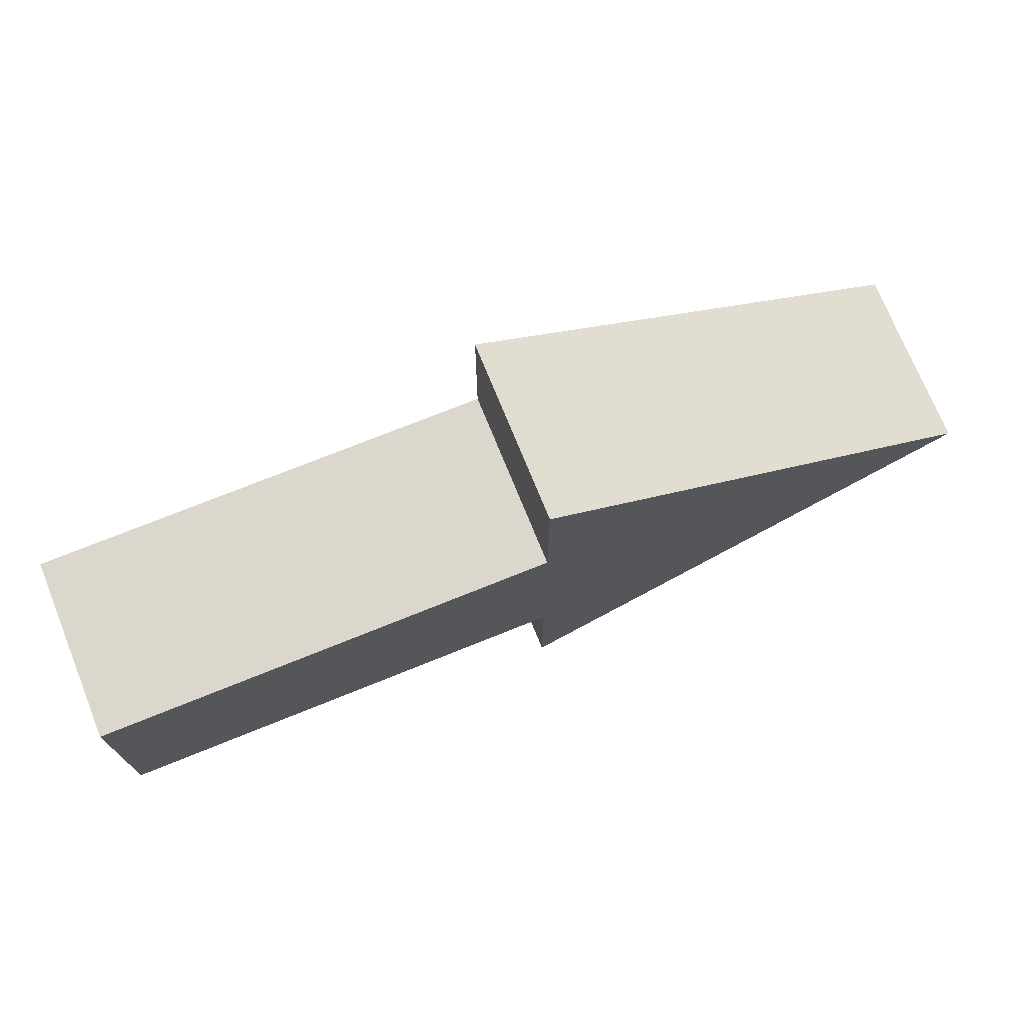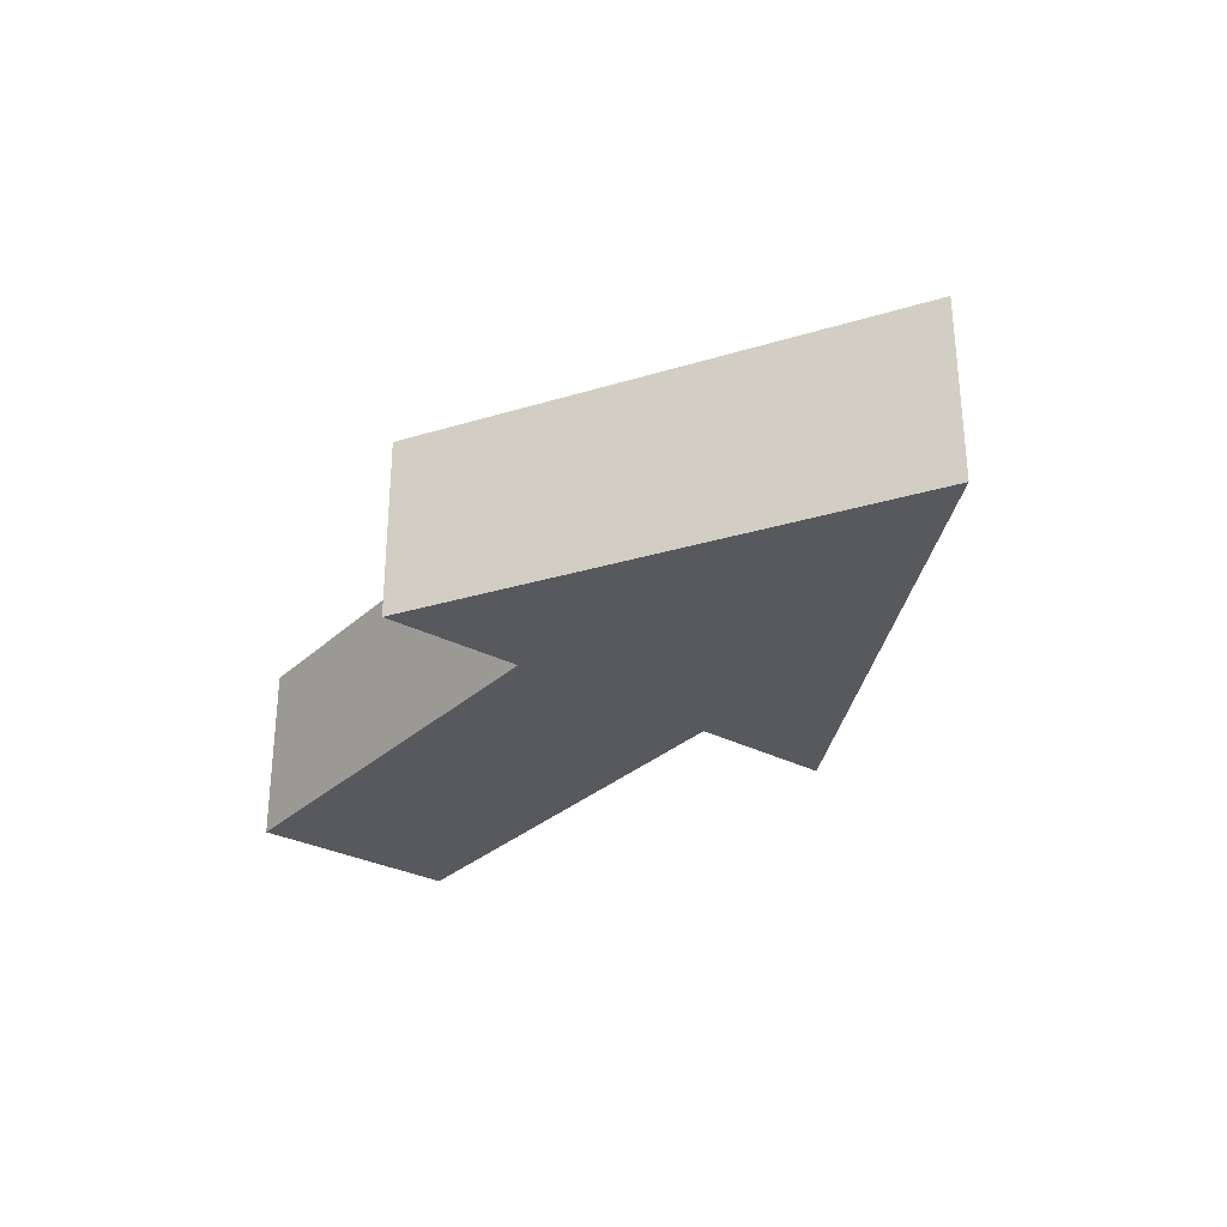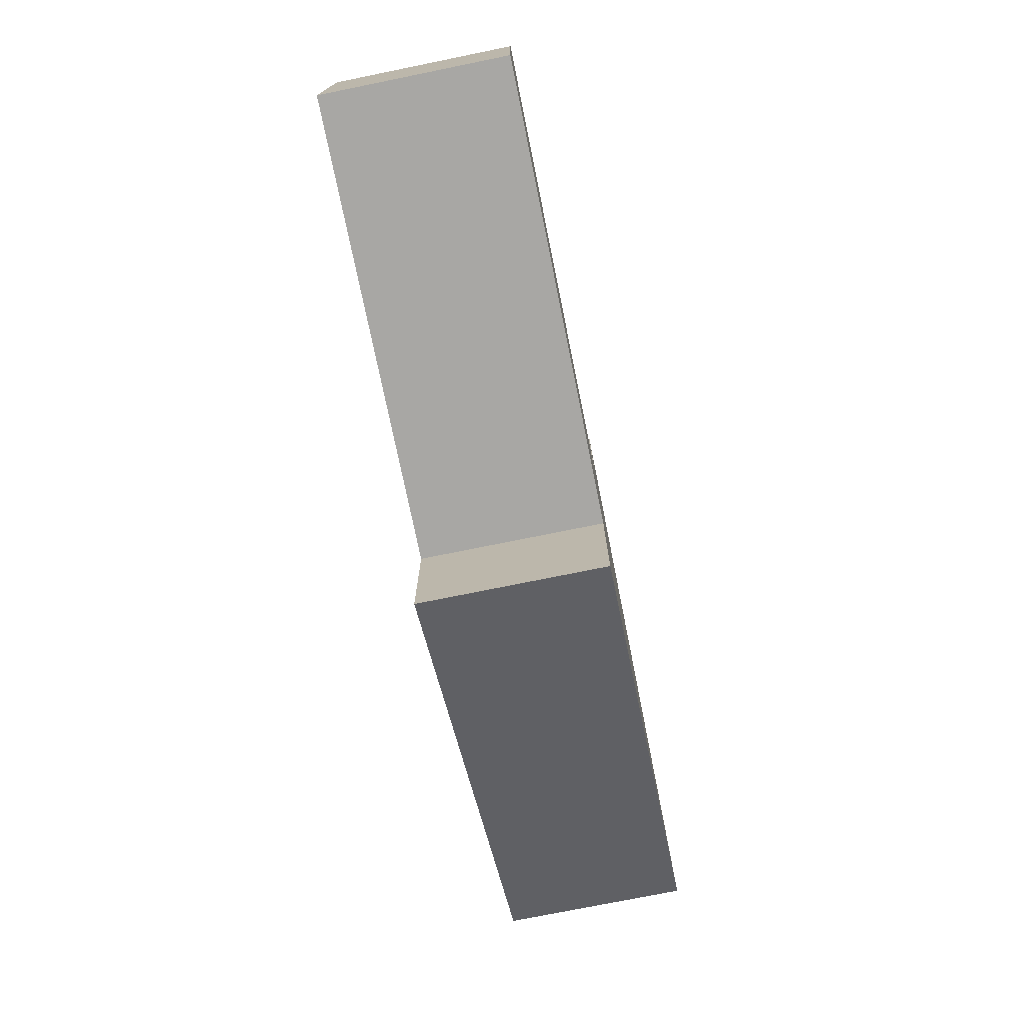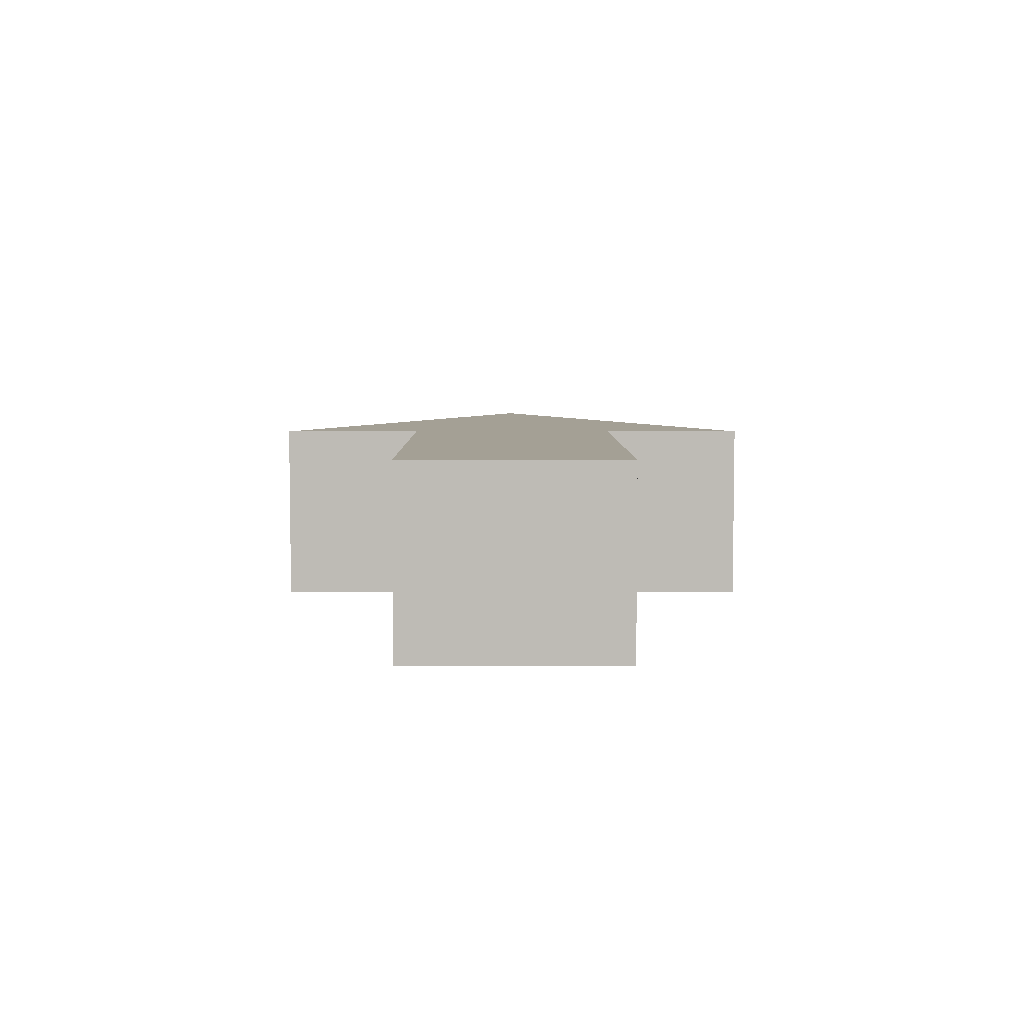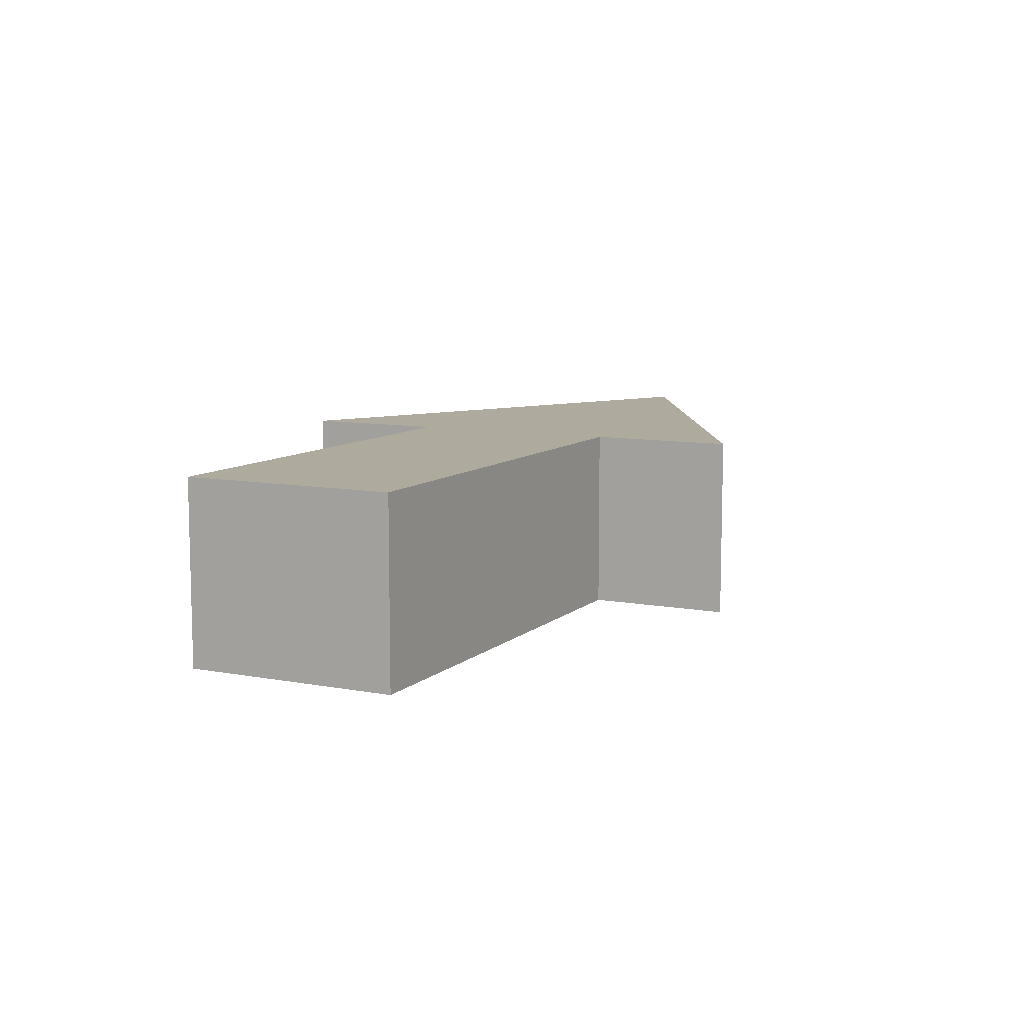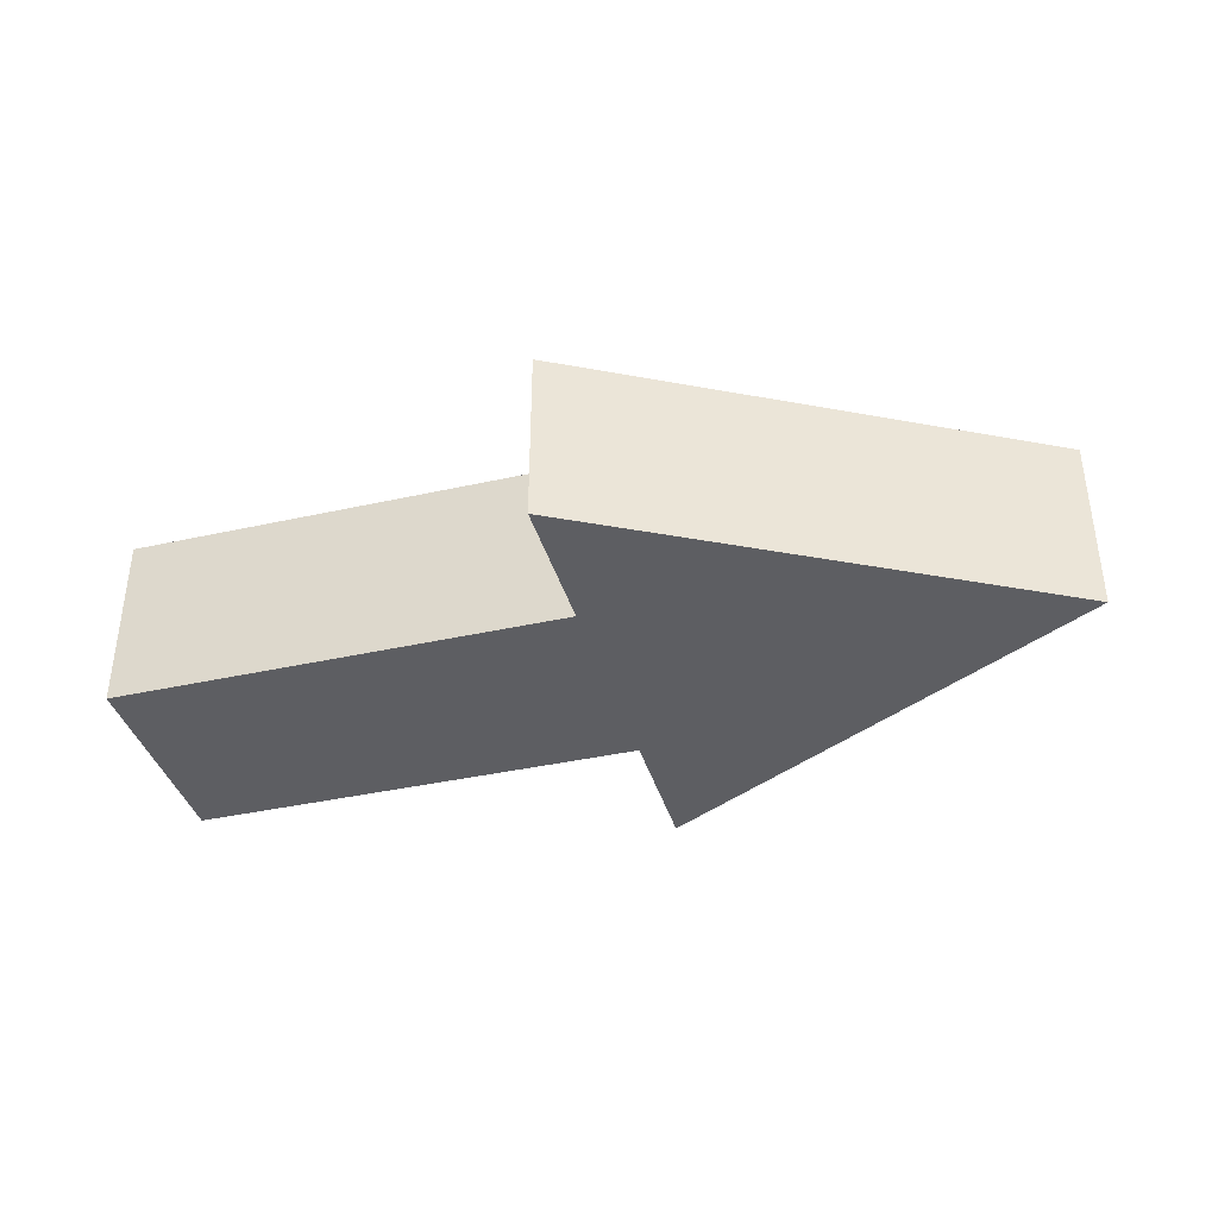
<metadata>
{"format":"obj","ext":"obj","renderer":"f3d","projection":"perspective","resolution":1024,"background":"white","views":[{"elev":72.8,"azim":-22.0,"up":"+Y"},{"elev":-30.0,"azim":52.7,"up":"+Z"},{"elev":-74.6,"azim":-78.5,"up":"+Y"},{"elev":5.7,"azim":-90.3,"up":"+Z"},{"elev":9.2,"azim":-63.4,"up":"+Z"},{"elev":-38.7,"azim":15.7,"up":"+Z"}]}
</metadata>
<code>
o obj_0
v 5 		0 		2
v 5 		0 		0
v 0 		-1.179 		2
v 0 		-2.75 		2
v 0 		2.75 		2
v 0 		1.179 		2
v 0 		-2.75 		0
v 0 		-1.179 		0
v -5 		1.179 		2
v -5 		-1.179 		2
v -5 		1.179 		0
v -5 		-1.179 		0
v 0 		1.179 		0
v 0 		2.75 		0
g group_0_15277357
f 1 2 5
f 4 1 3
f 5 6 1
f 2 7 8
f 9 10 6
f 10 3 6
f 3 1 6
f 9 11 12
f 9 12 10
f 14 2 13
f 3 8 7
f 3 7 4
f 2 1 4
f 2 4 7
f 5 14 13
f 5 13 6
f 12 11 8
f 11 13 8
f 2 8 13
f 10 12 8
f 10 8 3
f 5 2 14
f 6 13 11
f 6 11 9

</code>
